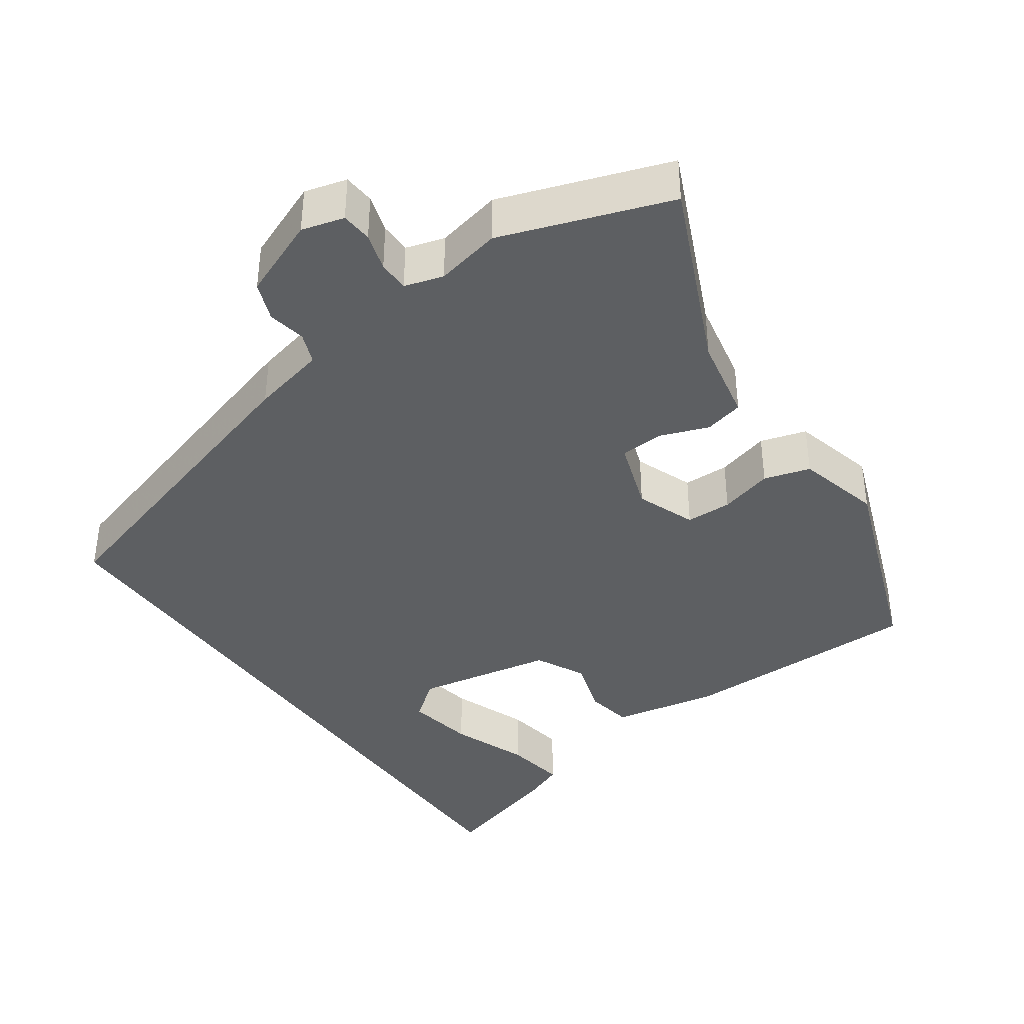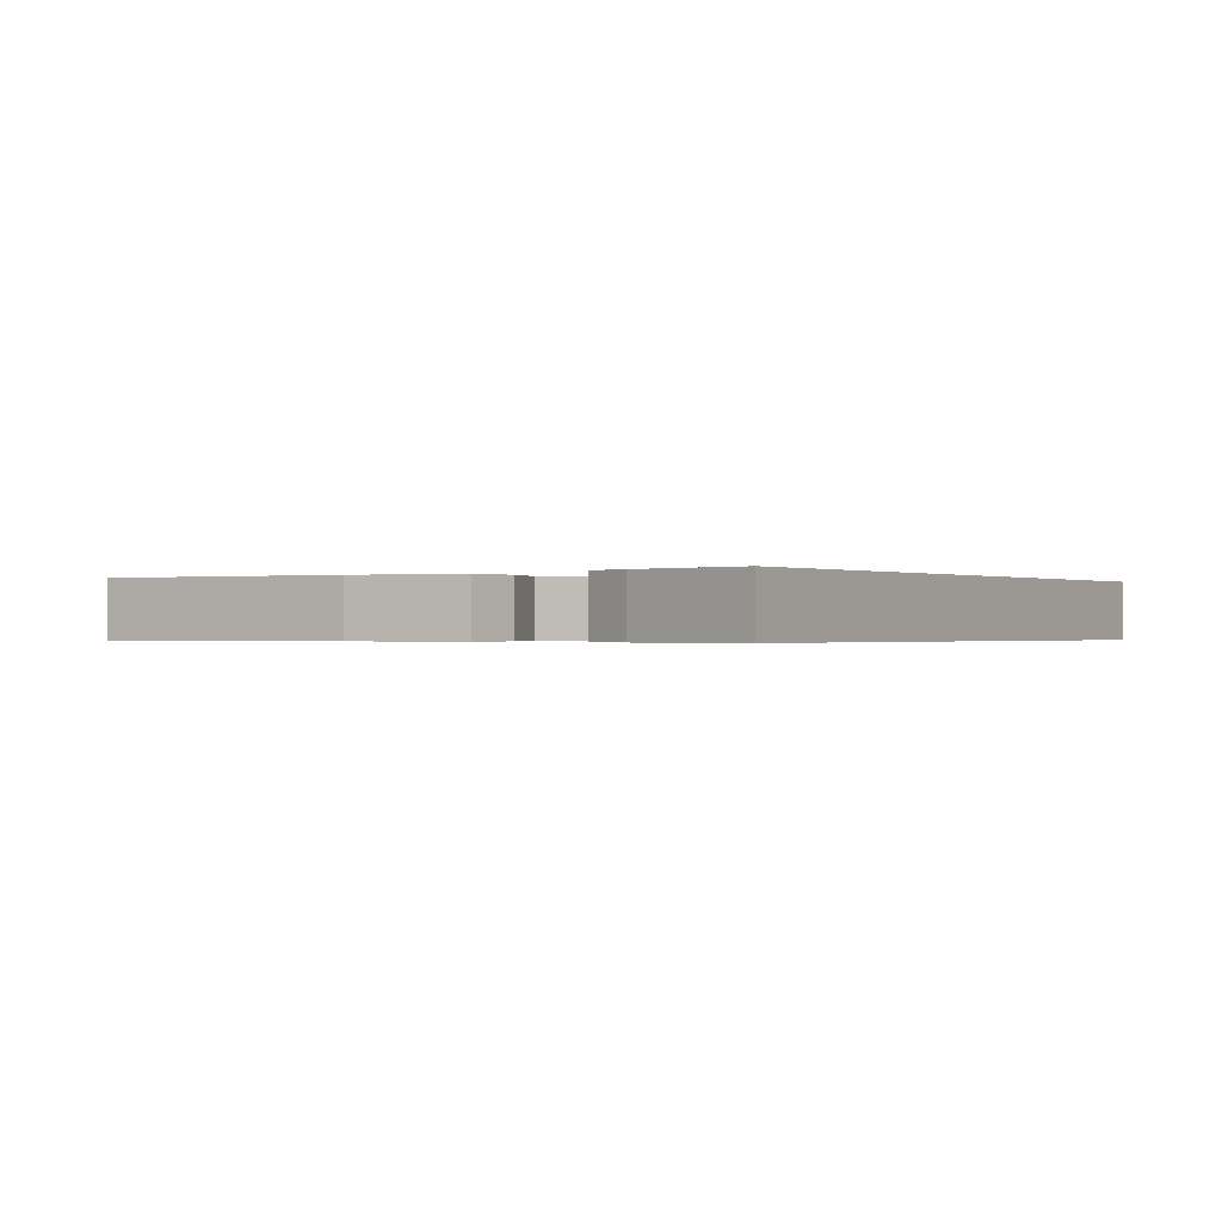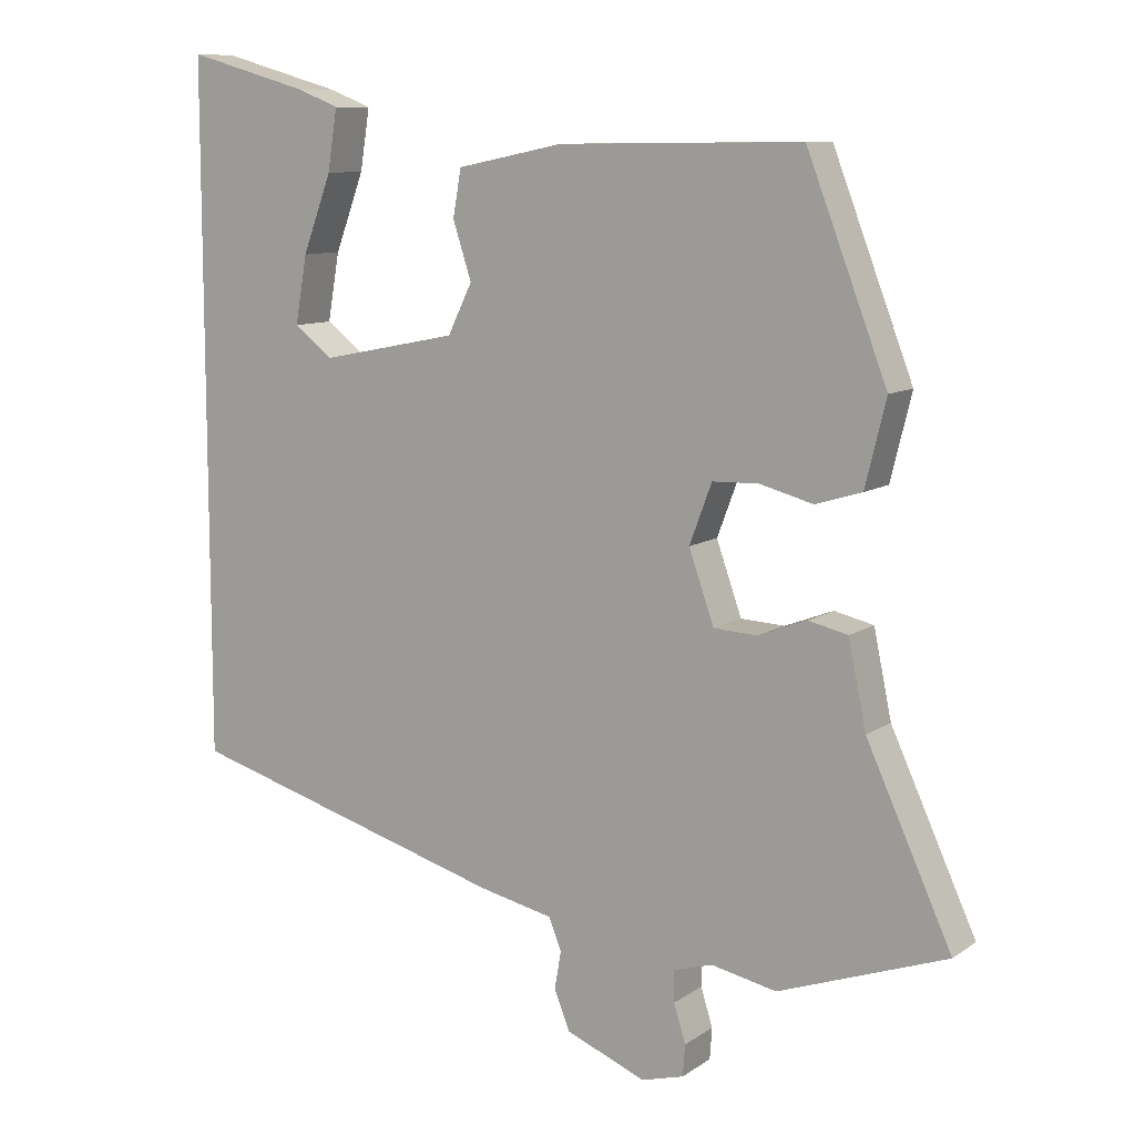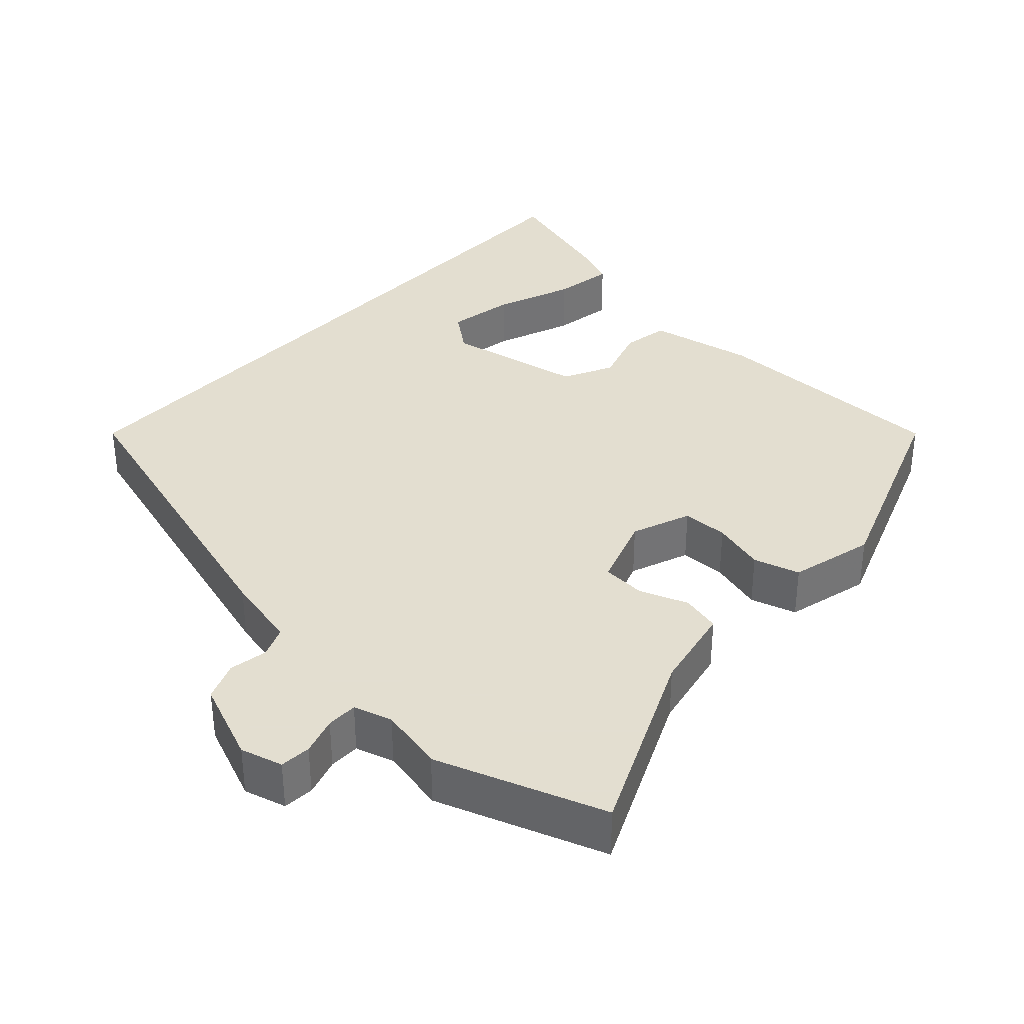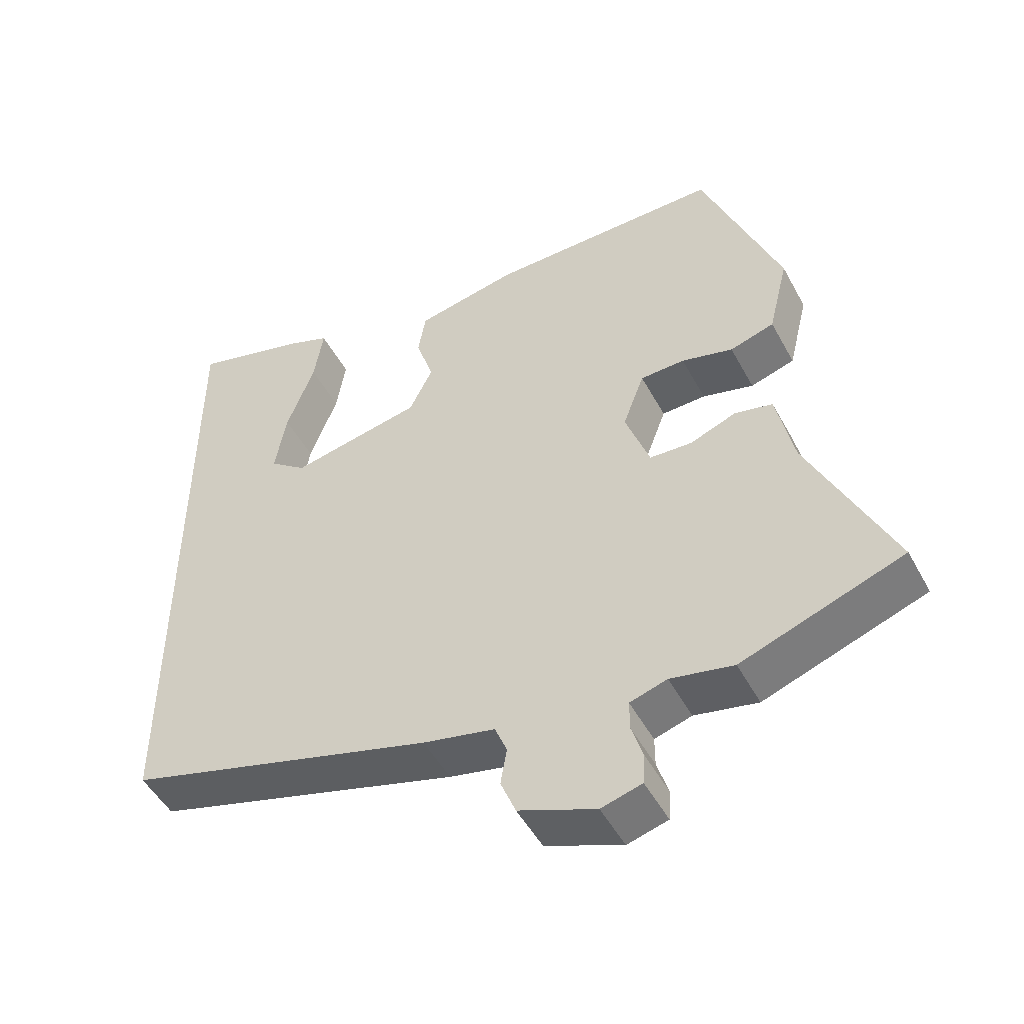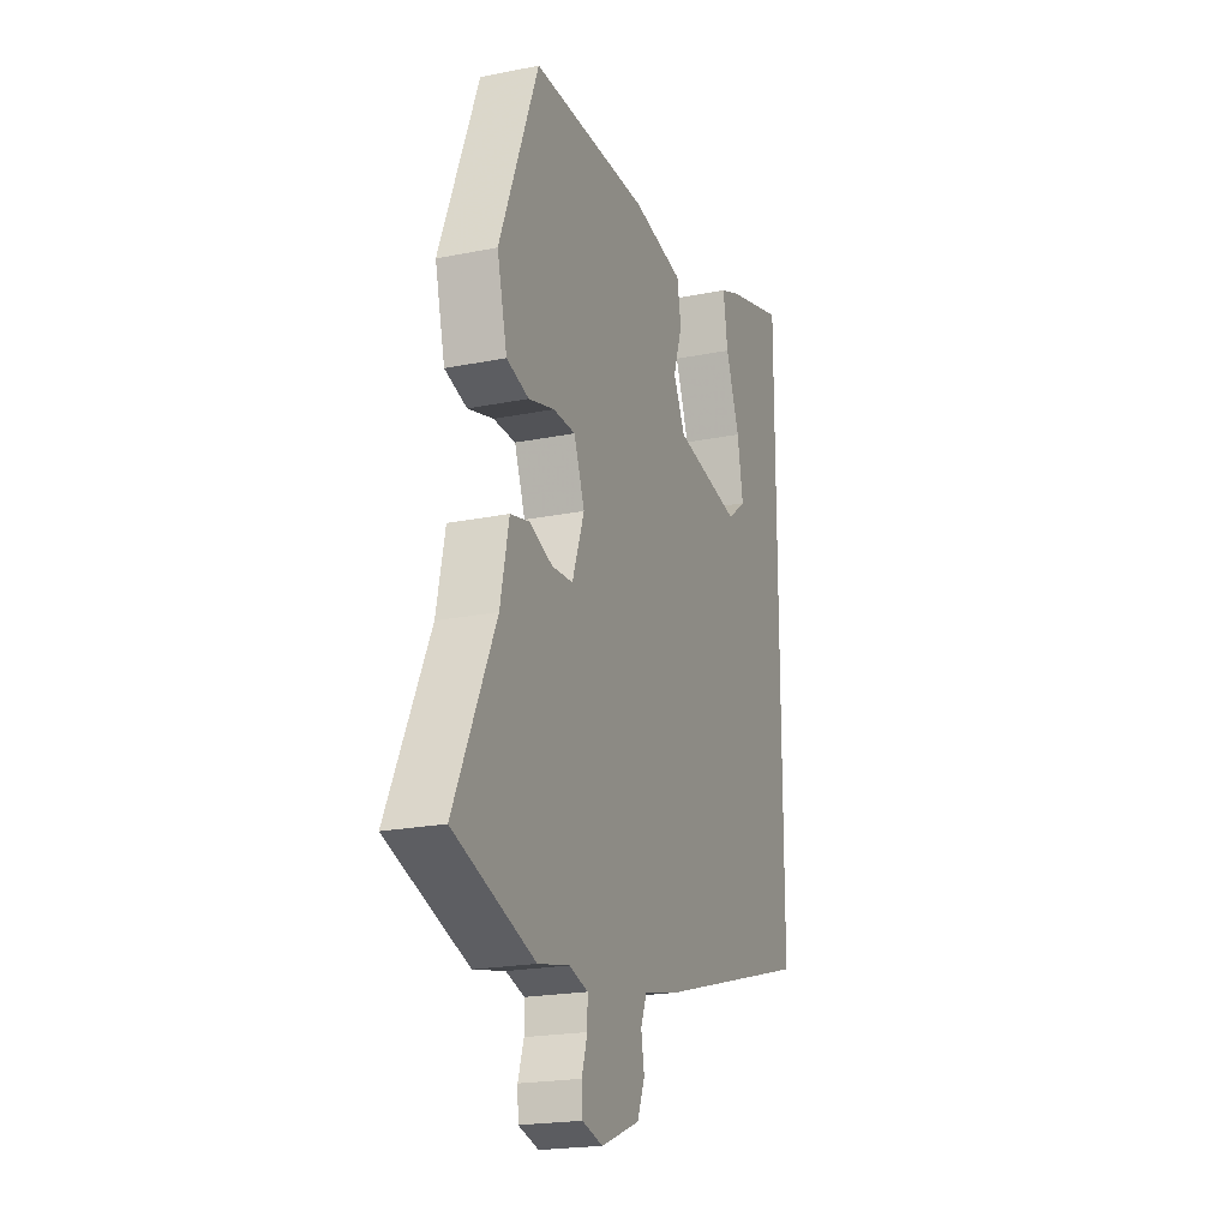
<metadata>
{"format":"obj","ext":"obj","renderer":"f3d","projection":"perspective","resolution":1024,"background":"white","views":[{"elev":-39.5,"azim":-144.4,"up":"+Y"},{"elev":-0.4,"azim":31.5,"up":"+Y"},{"elev":9.9,"azim":-148.5,"up":"+Z"},{"elev":35.9,"azim":-136.9,"up":"+Y"},{"elev":-49.5,"azim":-152.4,"up":"+Z"},{"elev":-20.6,"azim":-69.8,"up":"+Z"}]}
</metadata>
<code>
v 0.5 0.07 0.565
v 0.5 0.07 -0.365
v 0.065 0.07 -0.489
v -0.036 0.07 -0.511
v -0.053 0.07 -0.553
v -0.044 0.07 -0.605
v -0.065 0.07 -0.657
v -0.173 0.07 -0.7
v -0.23 0.07 -0.684
v -0.233 0.07 -0.642
v -0.217 0.07 -0.591
v -0.217 0.07 -0.549
v -0.269 0.07 -0.533
v -0.357 0.07 -0.551
v -0.583 0.07 -0.47
v -0.468 0.07 -0.22
v -0.444 0.07 -0.105
v -0.391 0.07 -0.093
v -0.326 0.07 -0.118
v -0.267 0.07 -0.115
v -0.233 0.07 -0.019
v -0.263 0.07 0.061
v -0.325 0.07 0.063
v -0.397 0.07 0.044
v -0.459 0.07 0.063
v -0.487 0.07 0.177
v -0.379 0.07 0.457
v -0.052 0.07 0.453
v 0.091 0.07 0.424
v 0.102 0.07 0.361
v 0.077 0.07 0.284
v 0.11 0.07 0.217
v 0.295 0.07 0.18
v 0.347 0.07 0.22
v 0.331 0.07 0.311
v 0.292 0.07 0.415
v 0.279 0.07 0.497
v 0.335 0.07 0.519
v 0.5 0 0.565
v 0.5 0 -0.365
v 0.065 0 -0.489
v -0.036 0 -0.511
v -0.053 0 -0.553
v -0.044 0 -0.605
v -0.065 0 -0.657
v -0.173 0 -0.7
v -0.23 0 -0.684
v -0.233 0 -0.642
v -0.217 0 -0.591
v -0.217 0 -0.549
v -0.269 0 -0.533
v -0.357 0 -0.551
v -0.583 0 -0.47
v -0.468 0 -0.22
v -0.444 0 -0.105
v -0.391 0 -0.093
v -0.326 0 -0.118
v -0.267 0 -0.115
v -0.233 0 -0.019
v -0.263 0 0.061
v -0.325 0 0.063
v -0.397 0 0.044
v -0.459 0 0.063
v -0.487 0 0.177
v -0.379 0 0.457
v -0.052 0 0.453
v 0.091 0 0.424
v 0.102 0 0.361
v 0.077 0 0.284
v 0.11 0 0.217
v 0.295 0 0.18
v 0.347 0 0.22
v 0.331 0 0.311
v 0.292 0 0.415
v 0.279 0 0.497
v 0.335 0 0.519
f 35 36 37 38
f 34 35 38 1
f 28 29 30 31
f 28 31 32
f 27 28 32
f 26 27 32
f 23 24 25 26
f 22 23 26 32
f 21 22 32 33
f 16 17 18 19
f 16 19 20
f 13 14 15 16
f 12 13 16 20
f 8 9 10 11
f 8 11 12
f 5 6 7 8
f 4 5 8 12
f 34 1 2 3
f 33 34 3 4
f 20 21 33
f 4 12 20 33
f 76 75 74 73
f 39 76 73 72
f 69 68 67 66
f 70 69 66
f 70 66 65
f 70 65 64
f 64 63 62 61
f 70 64 61 60
f 71 70 60 59
f 57 56 55 54
f 58 57 54
f 54 53 52 51
f 58 54 51 50
f 49 48 47 46
f 50 49 46
f 46 45 44 43
f 50 46 43 42
f 41 40 39 72
f 42 41 72 71
f 71 59 58
f 71 58 50 42
f 1 39 40 2
f 2 40 41 3
f 3 41 42 4
f 4 42 43 5
f 5 43 44 6
f 6 44 45 7
f 7 45 46 8
f 8 46 47 9
f 9 47 48 10
f 10 48 49 11
f 11 49 50 12
f 12 50 51 13
f 13 51 52 14
f 14 52 53 15
f 15 53 54 16
f 16 54 55 17
f 17 55 56 18
f 18 56 57 19
f 19 57 58 20
f 20 58 59 21
f 21 59 60 22
f 22 60 61 23
f 23 61 62 24
f 24 62 63 25
f 25 63 64 26
f 26 64 65 27
f 27 65 66 28
f 28 66 67 29
f 29 67 68 30
f 30 68 69 31
f 31 69 70 32
f 32 70 71 33
f 33 71 72 34
f 34 72 73 35
f 35 73 74 36
f 36 74 75 37
f 37 75 76 38
f 38 76 39 1

</code>
